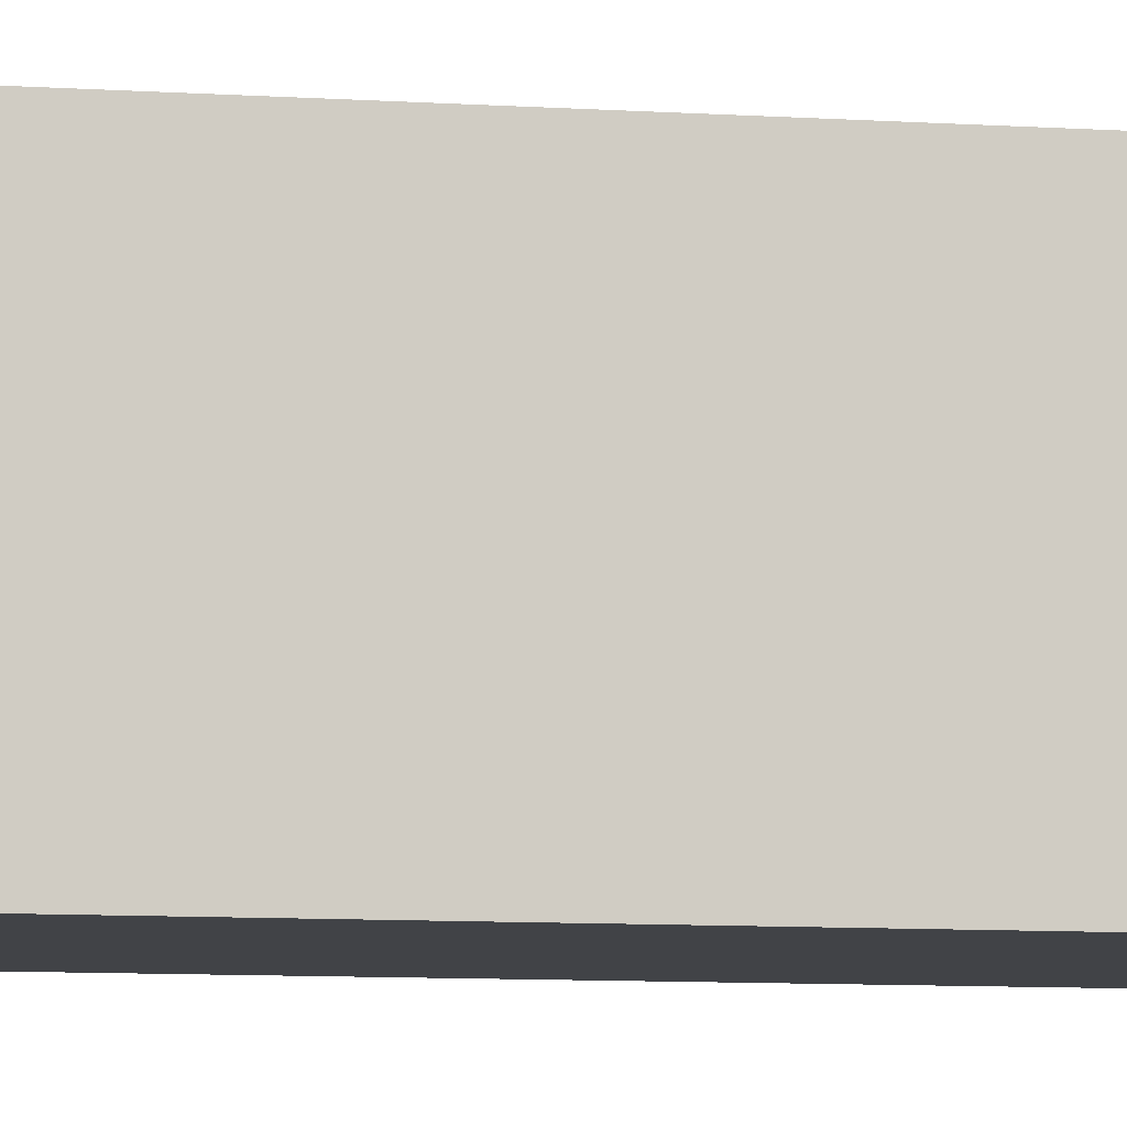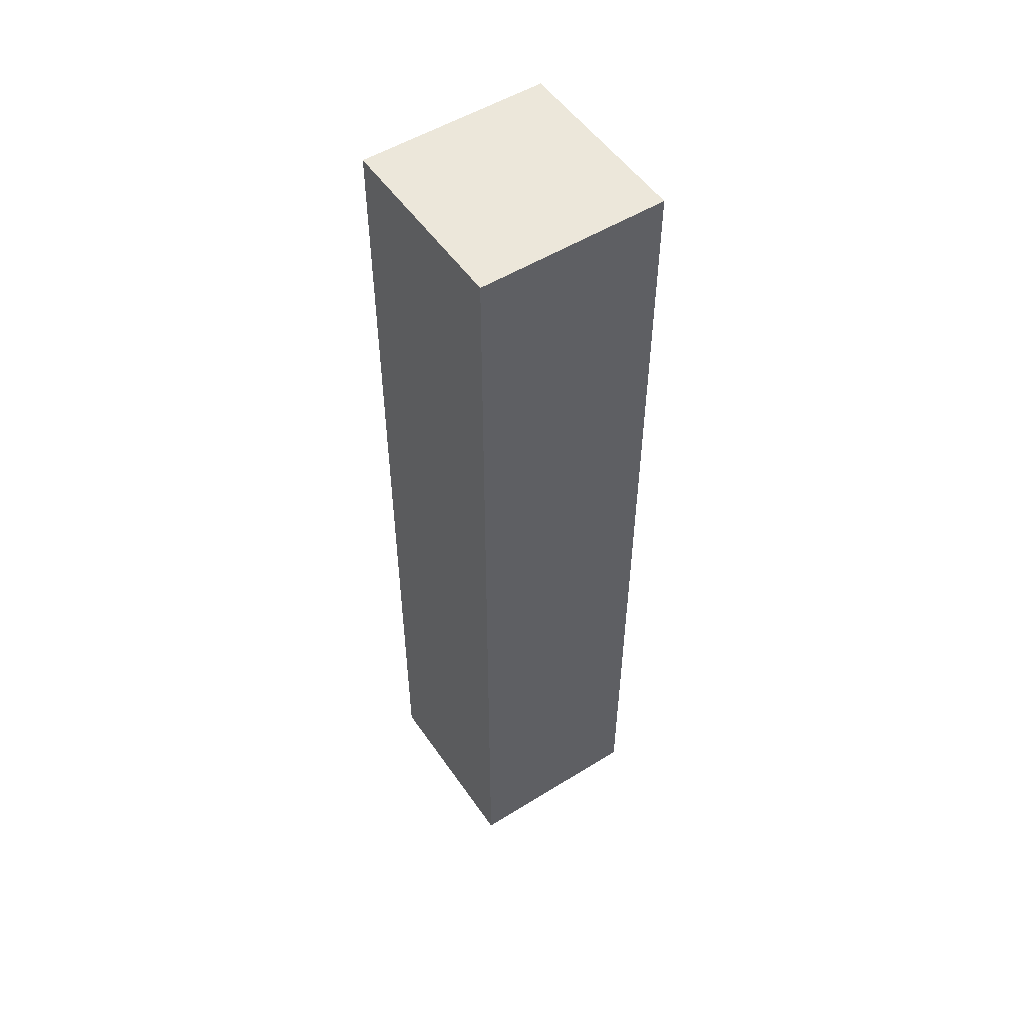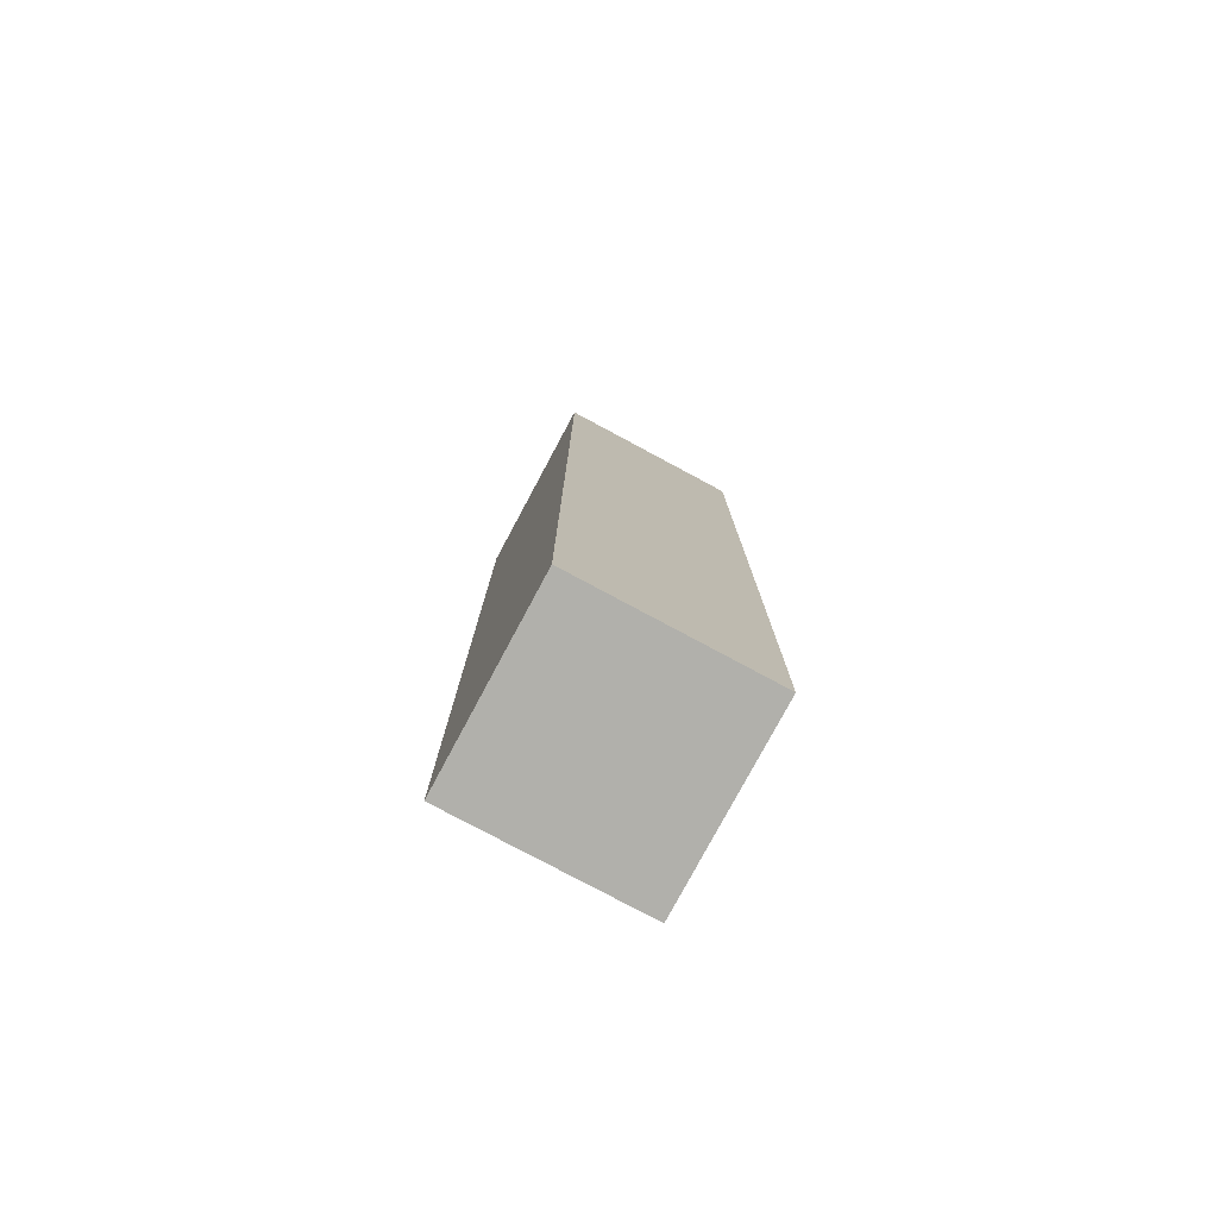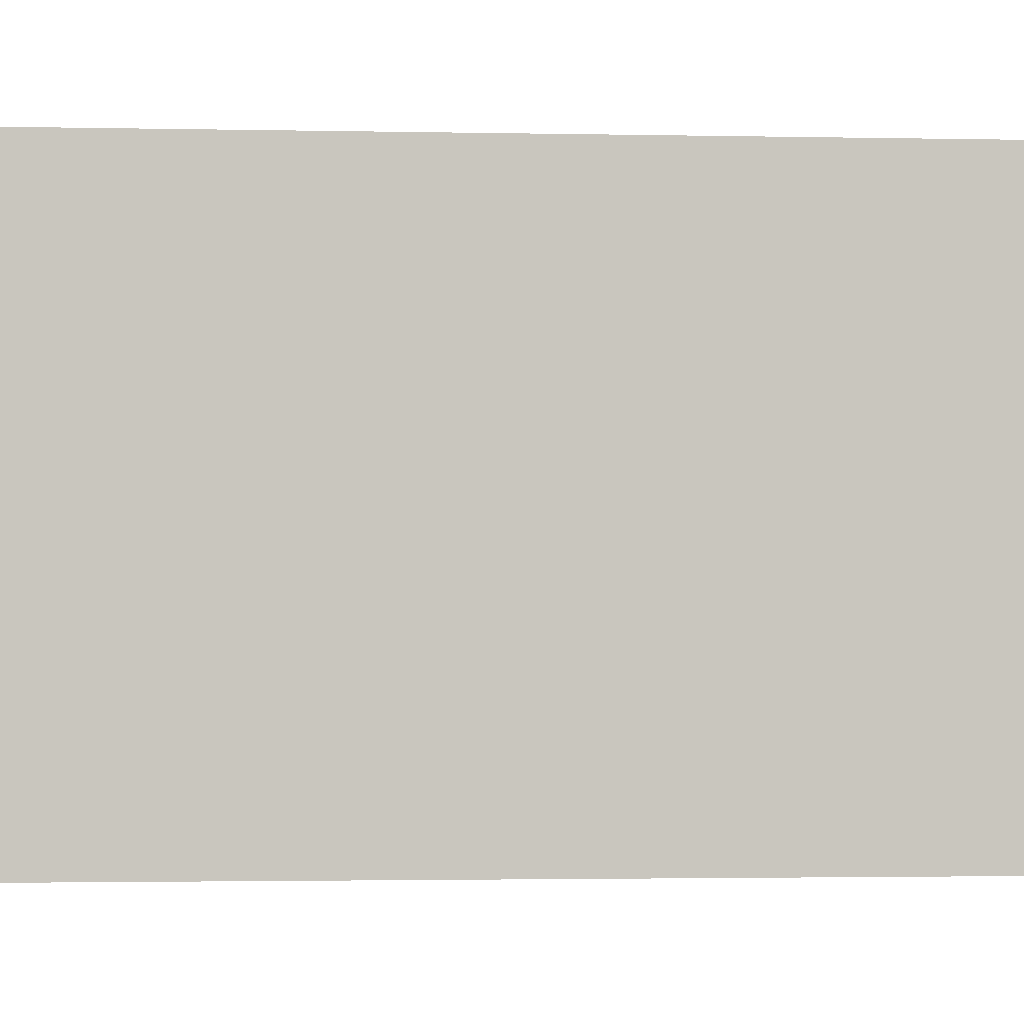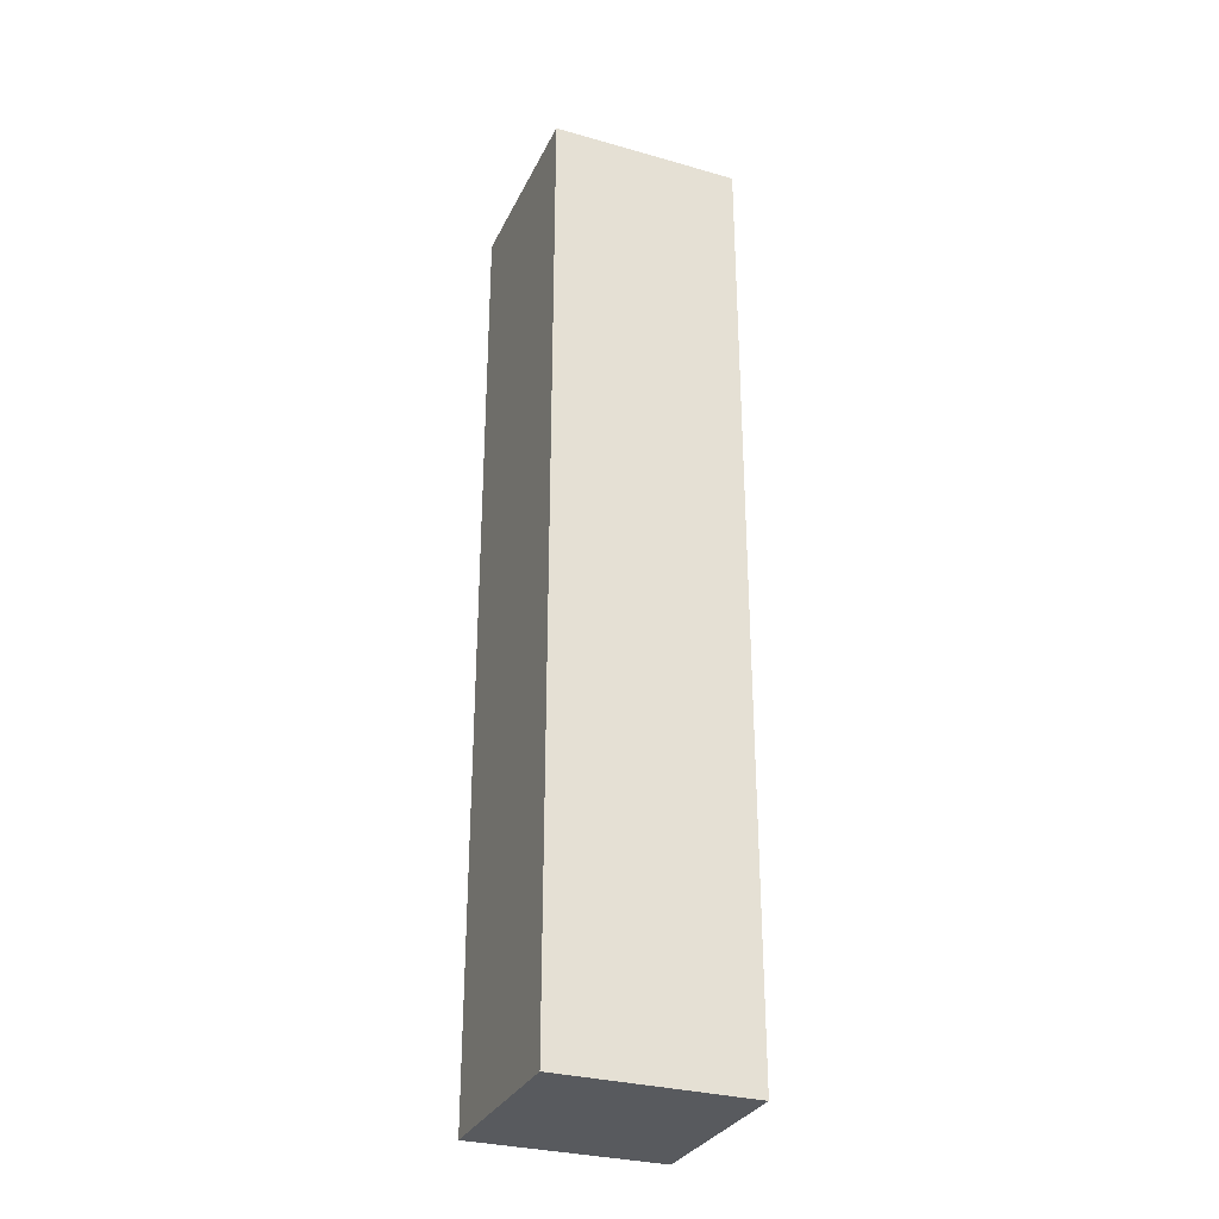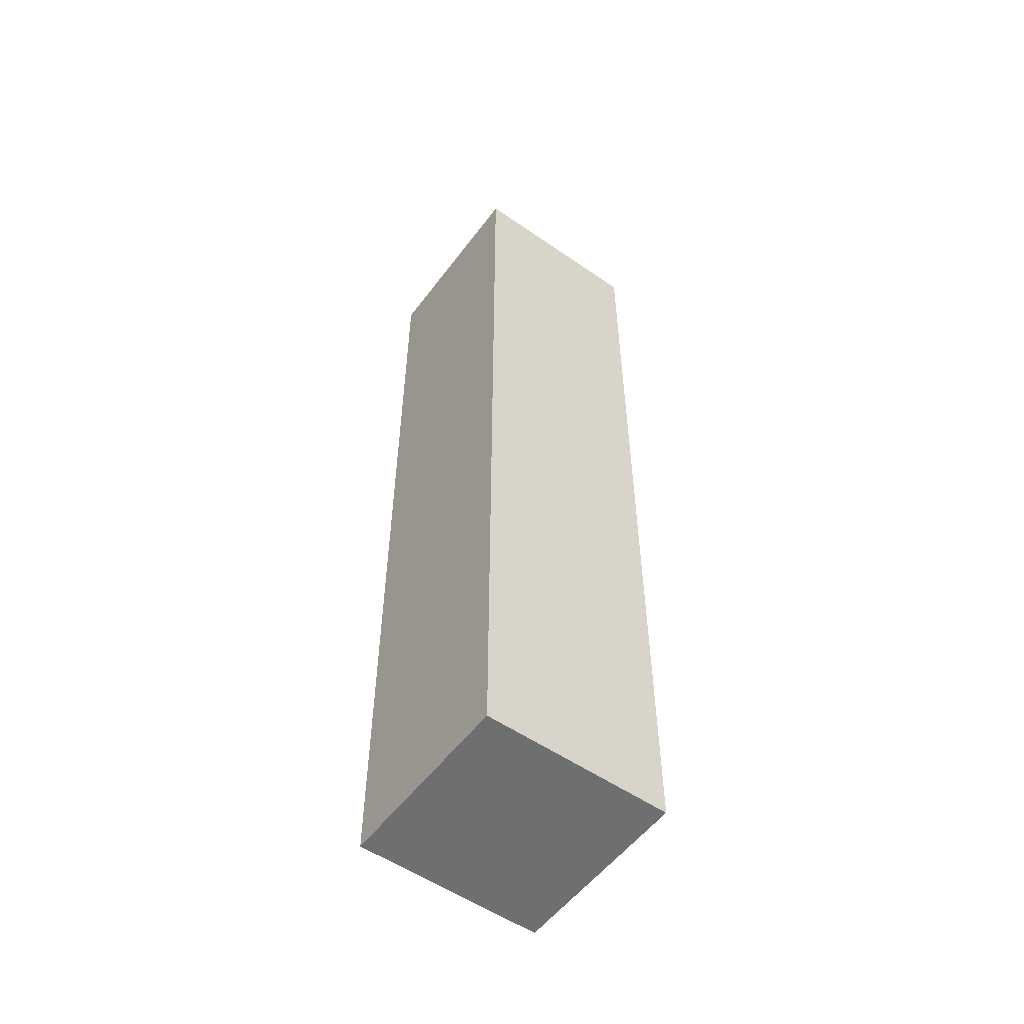
<metadata>
{"format":"obj","ext":"obj","renderer":"f3d","projection":"perspective","resolution":1024,"background":"white","views":[{"elev":-6.9,"azim":-102.7,"up":"+Y"},{"elev":52.4,"azim":-33.7,"up":"+Z"},{"elev":-78.4,"azim":61.8,"up":"+Z"},{"elev":-0.9,"azim":79.5,"up":"+Y"},{"elev":-30.7,"azim":-112.2,"up":"+Z"},{"elev":-54.5,"azim":143.8,"up":"+Z"}]}
</metadata>
<code>
g pb_Mesh106648
v 0 0 1
v -1 0 1
v 0 1 1
v -1 1 1
v -1 0 1
v -1 0 -4
v -1 1 1
v -1 1 -4
v -1 0 -4
v 0 0 -4
v -1 1 -4
v 0 1 -4
v 0 0 -4
v 0 0 1
v 0 1 -4
v 0 1 1
v 0 1 1
v -1 1 1
v 0 1 -4
v -1 1 -4
v 0 0 -4
v -1 0 -4
v 0 0 1
v -1 0 1
g pb_Mesh106648_0
f 3 2 1
f 3 4 2
f 7 6 5
f 7 8 6
f 11 10 9
f 11 12 10
f 15 14 13
f 15 16 14
f 19 18 17
f 19 20 18
f 23 22 21
f 23 24 22

</code>
